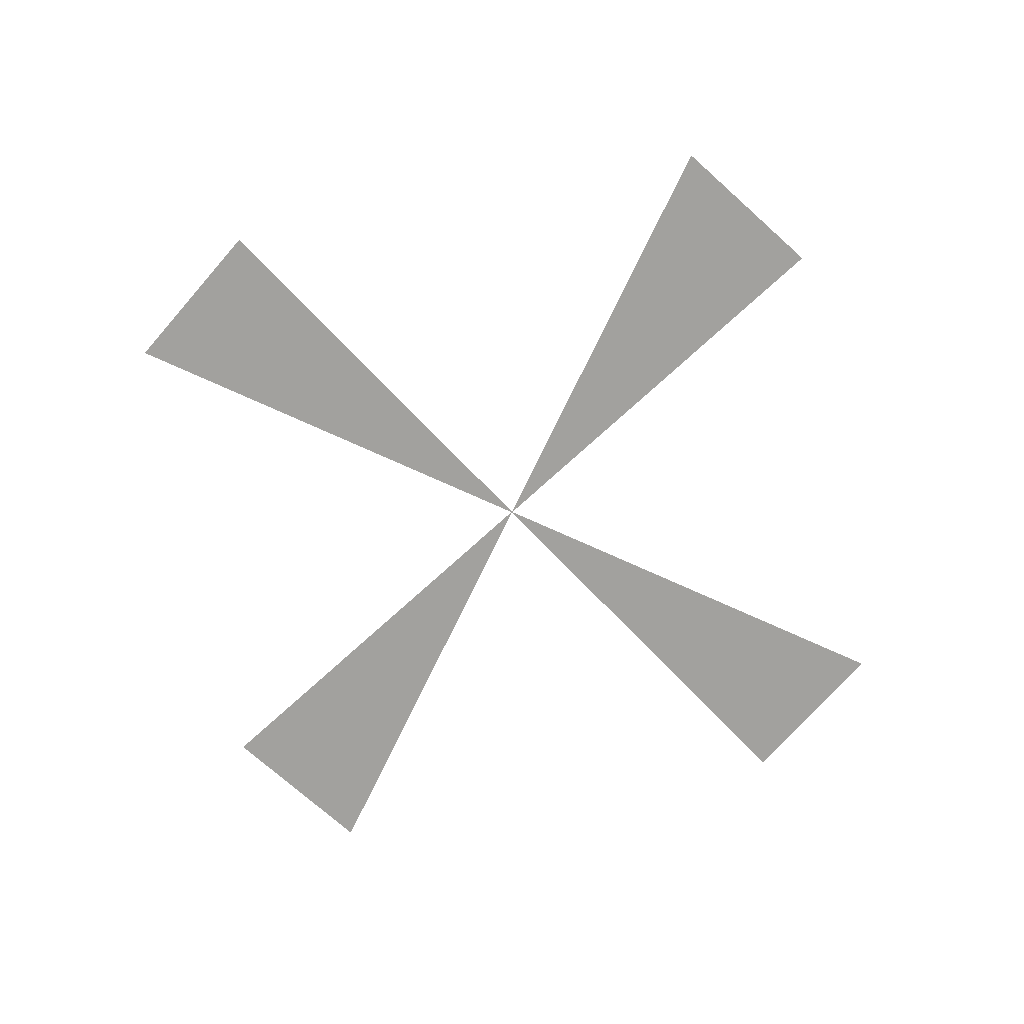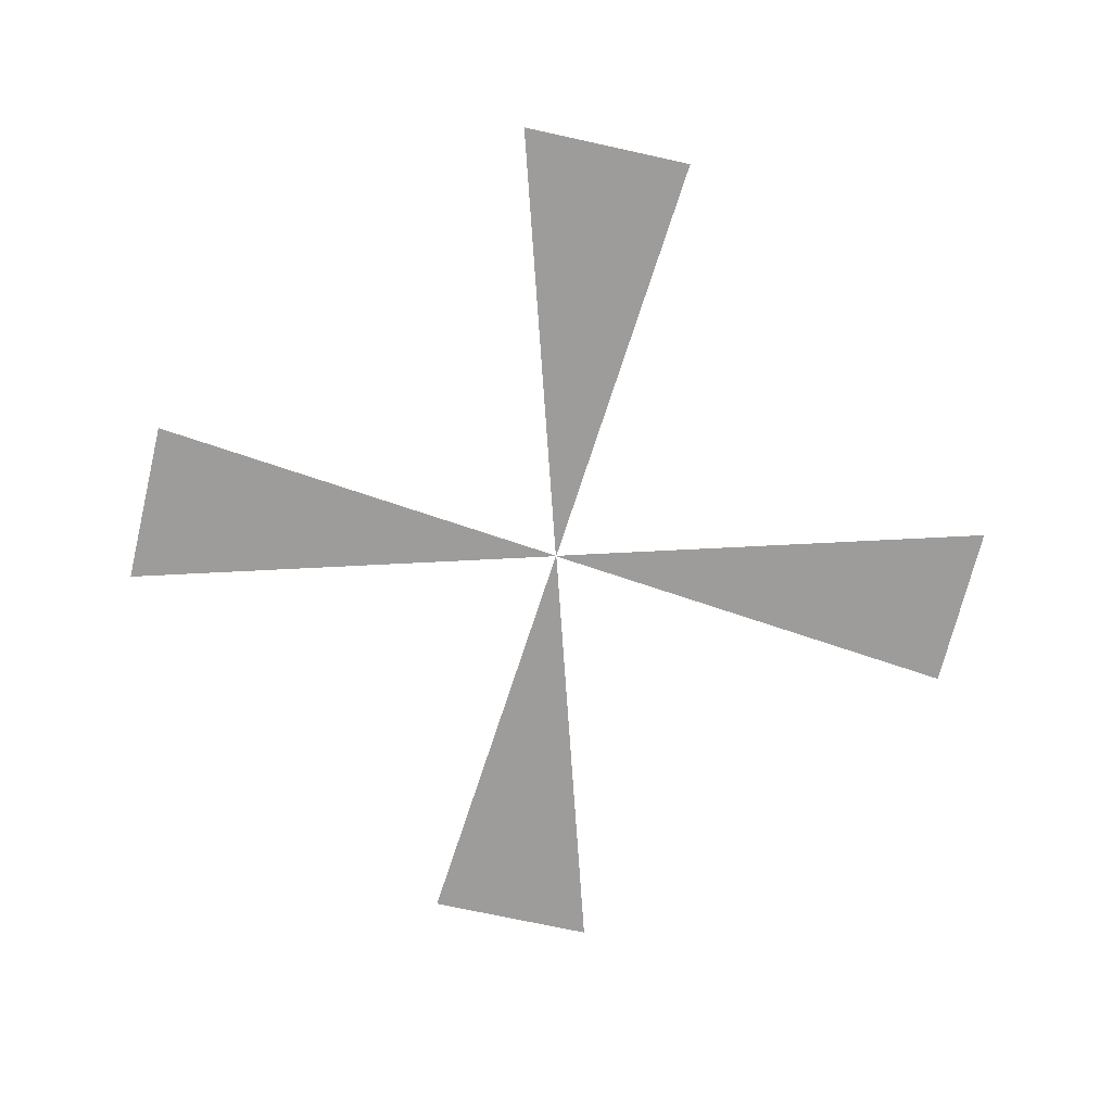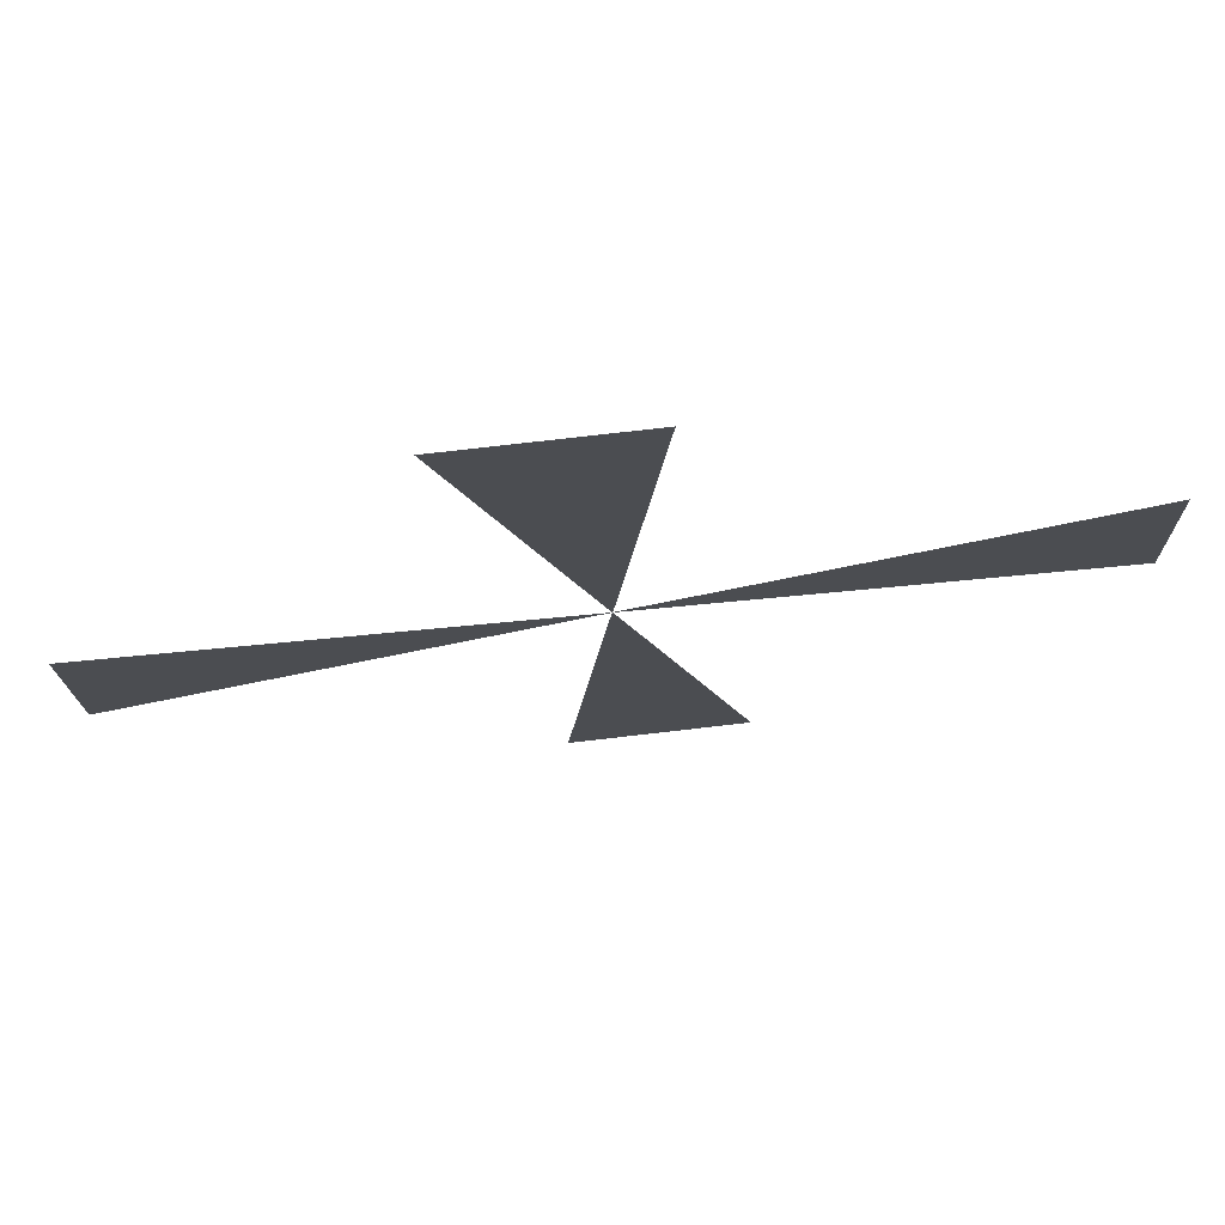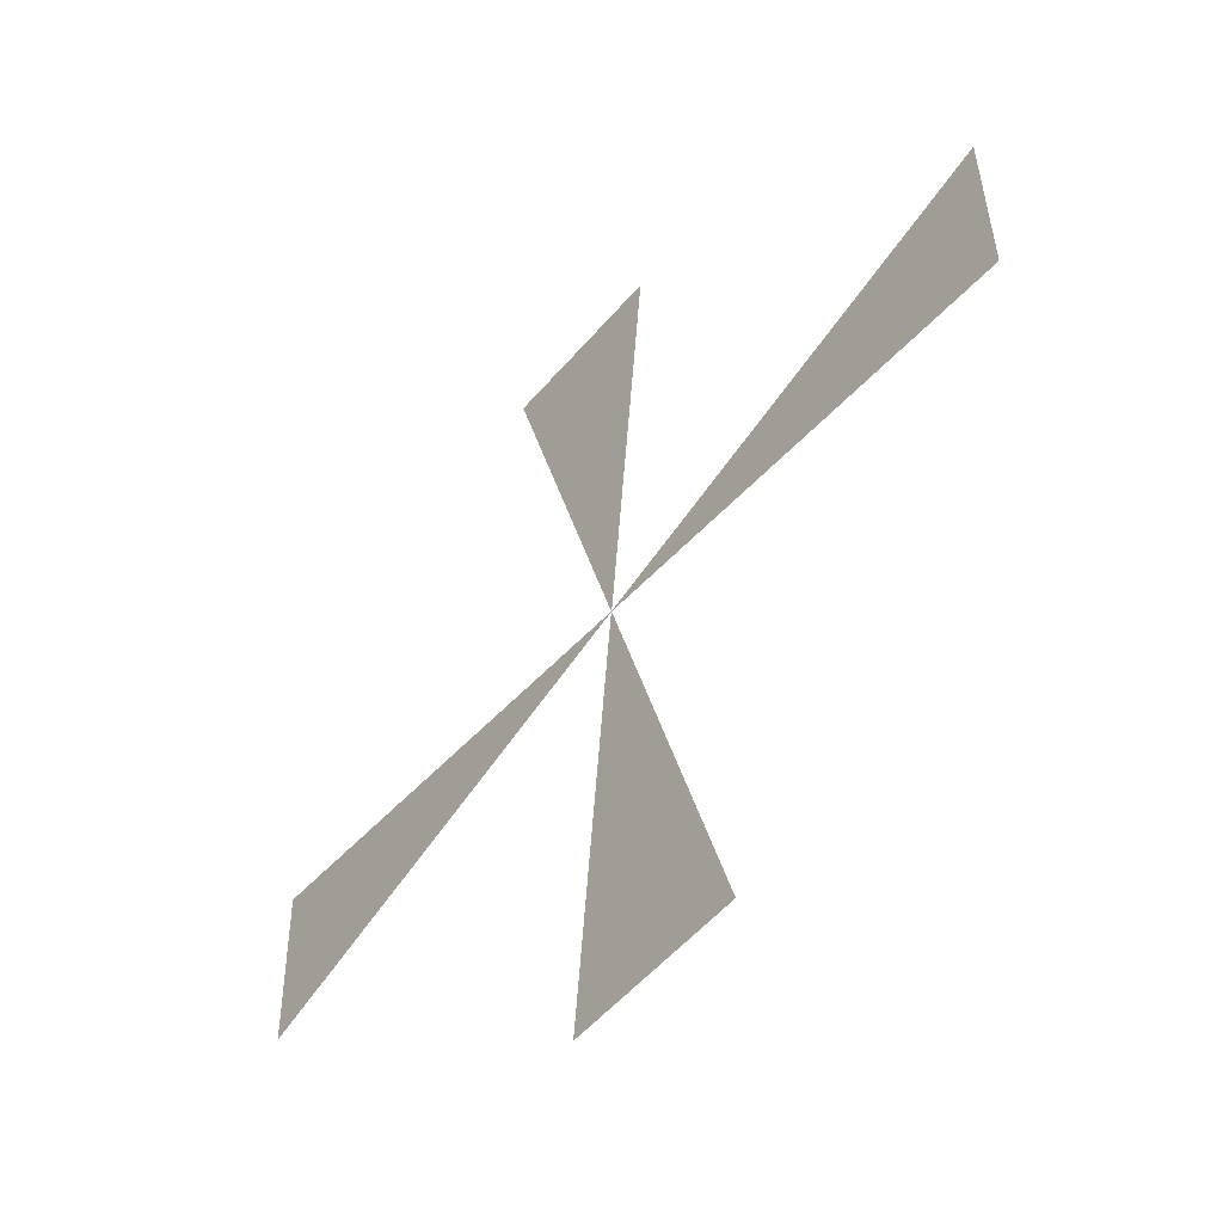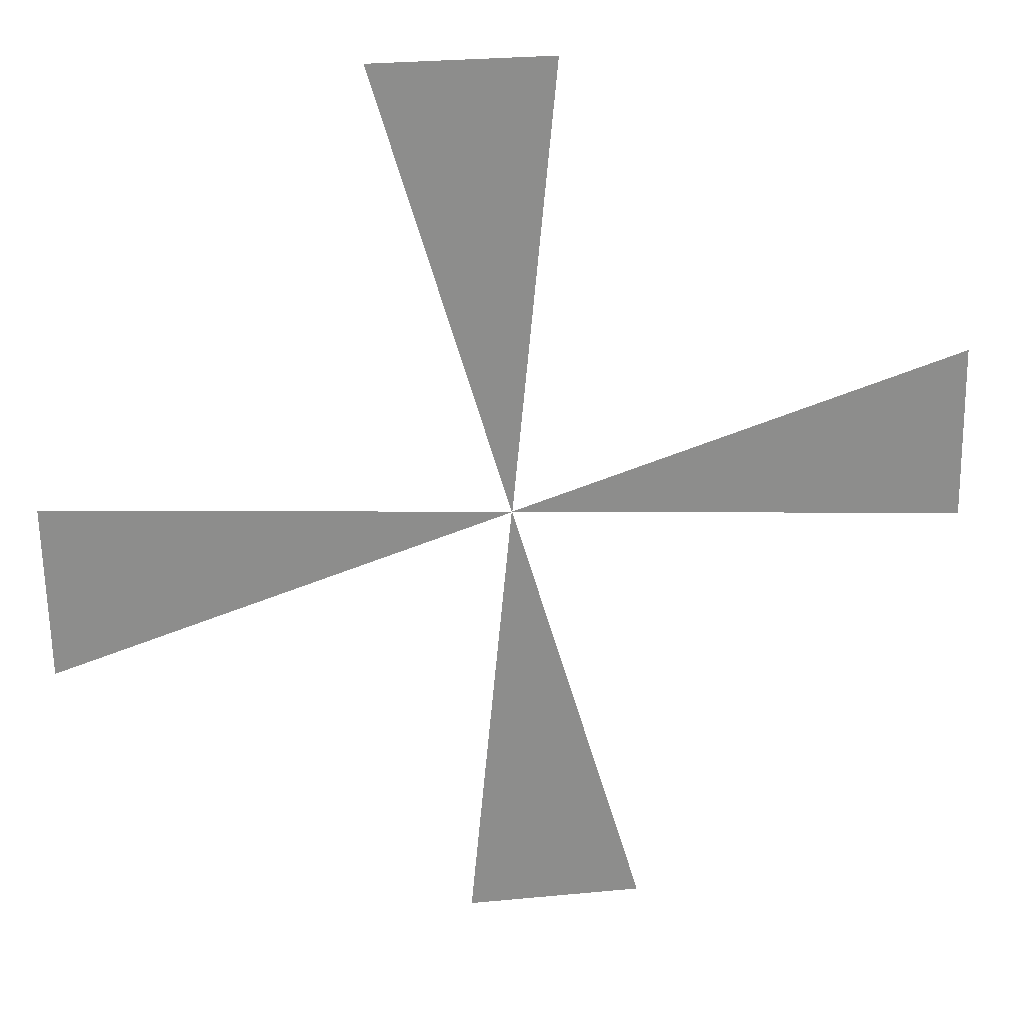
<metadata>
{"format":"obj","ext":"obj","renderer":"f3d","projection":"perspective","resolution":1024,"background":"white","views":[{"elev":-72.0,"azim":138.0,"up":"+Y"},{"elev":-70.1,"azim":-103.5,"up":"+Y"},{"elev":74.6,"azim":-6.6,"up":"+Z"},{"elev":-52.4,"azim":51.0,"up":"+Z"},{"elev":25.8,"azim":-8.8,"up":"+Z"}]}
</metadata>
<code>
o Line003_메쉬.001
v -0.03694 0.103 0.1251
v 0.01182 0.103 0.1251
v 5.5e-05 0.103 -0.000373
v -0.1244 0.103 -0.03921
v -0.1253 0.103 0.009541
v 0.000358 0.103 4.9e-05
v 0.03694 0.103 -0.1251
v -0.01181 0.103 -0.1251
v -5.4e-05 0.103 0.000344
v 0.1244 0.103 0.03924
v 0.1253 0.103 -0.009512
v -0.000358 0.103 -2e-05
f 2 3 1
f 5 6 4
f 8 9 7
f 11 12 10

</code>
